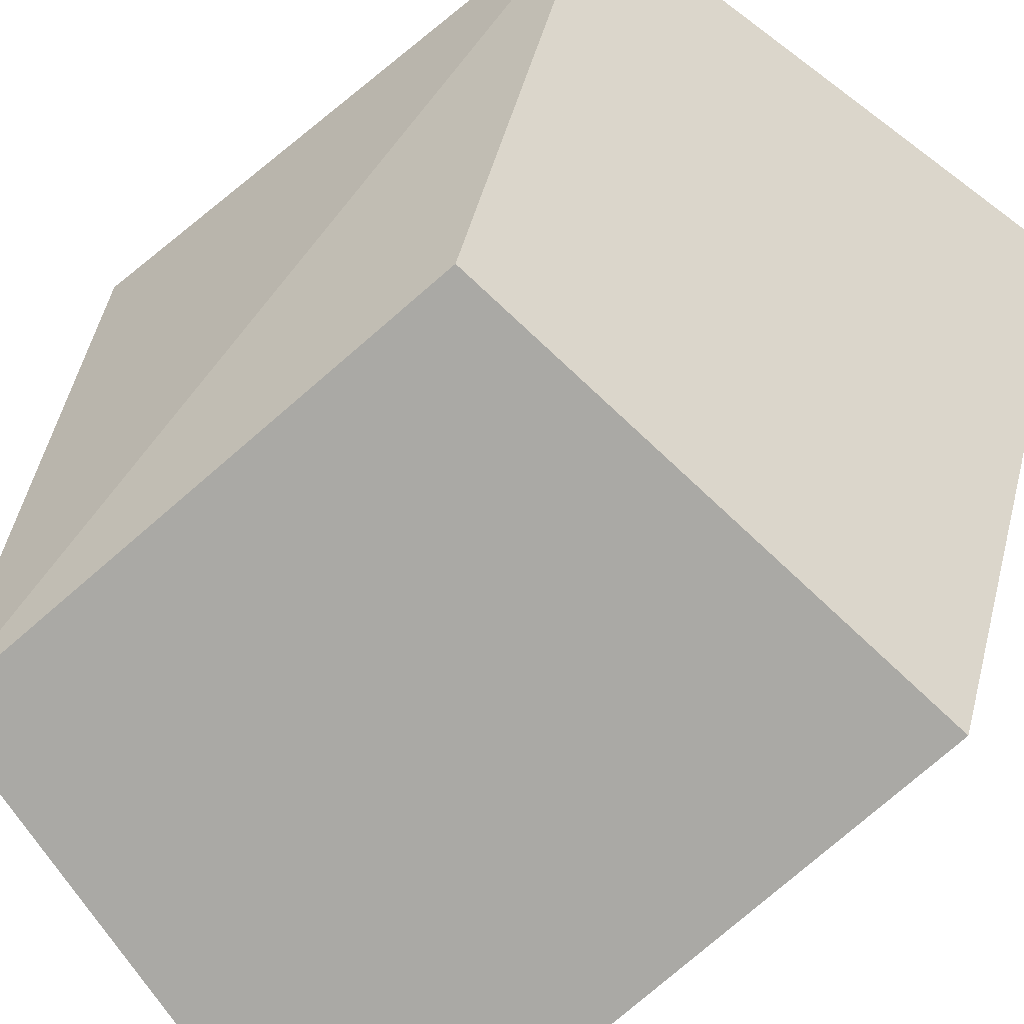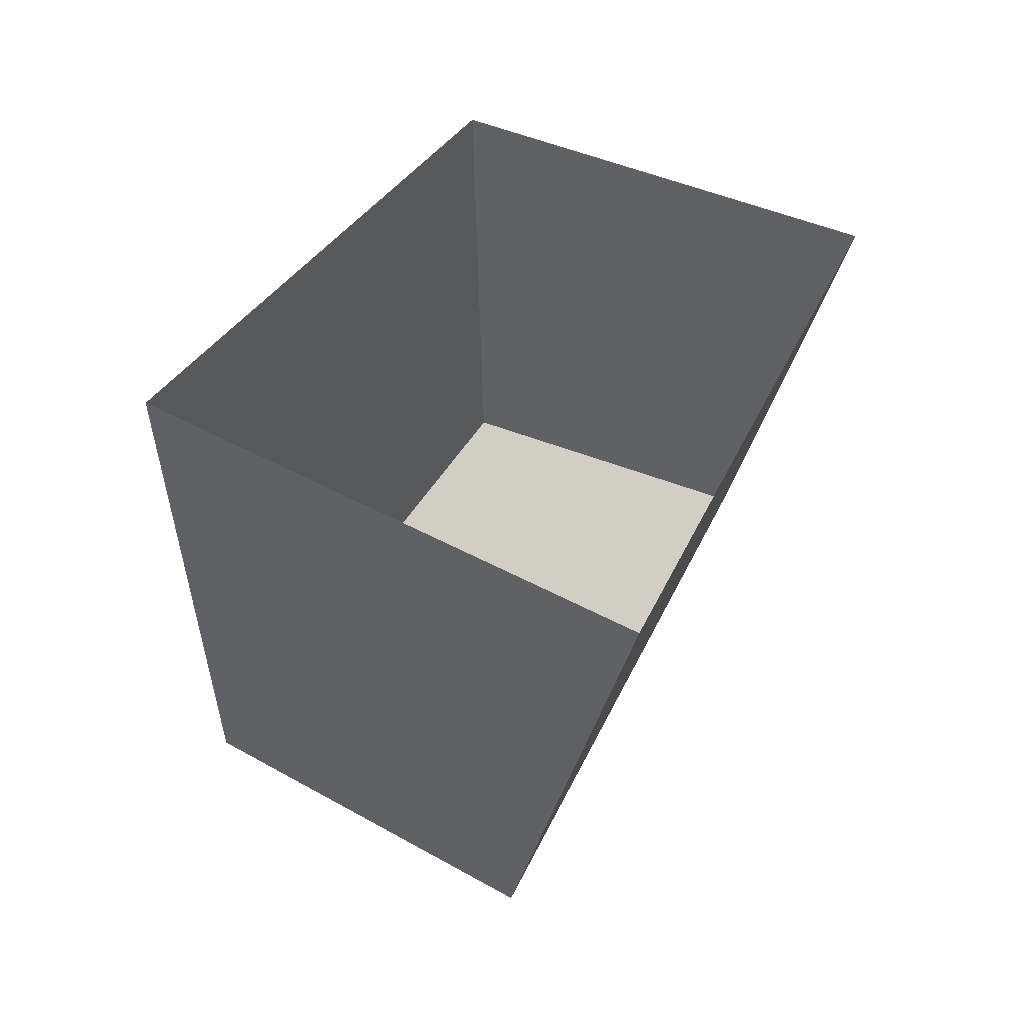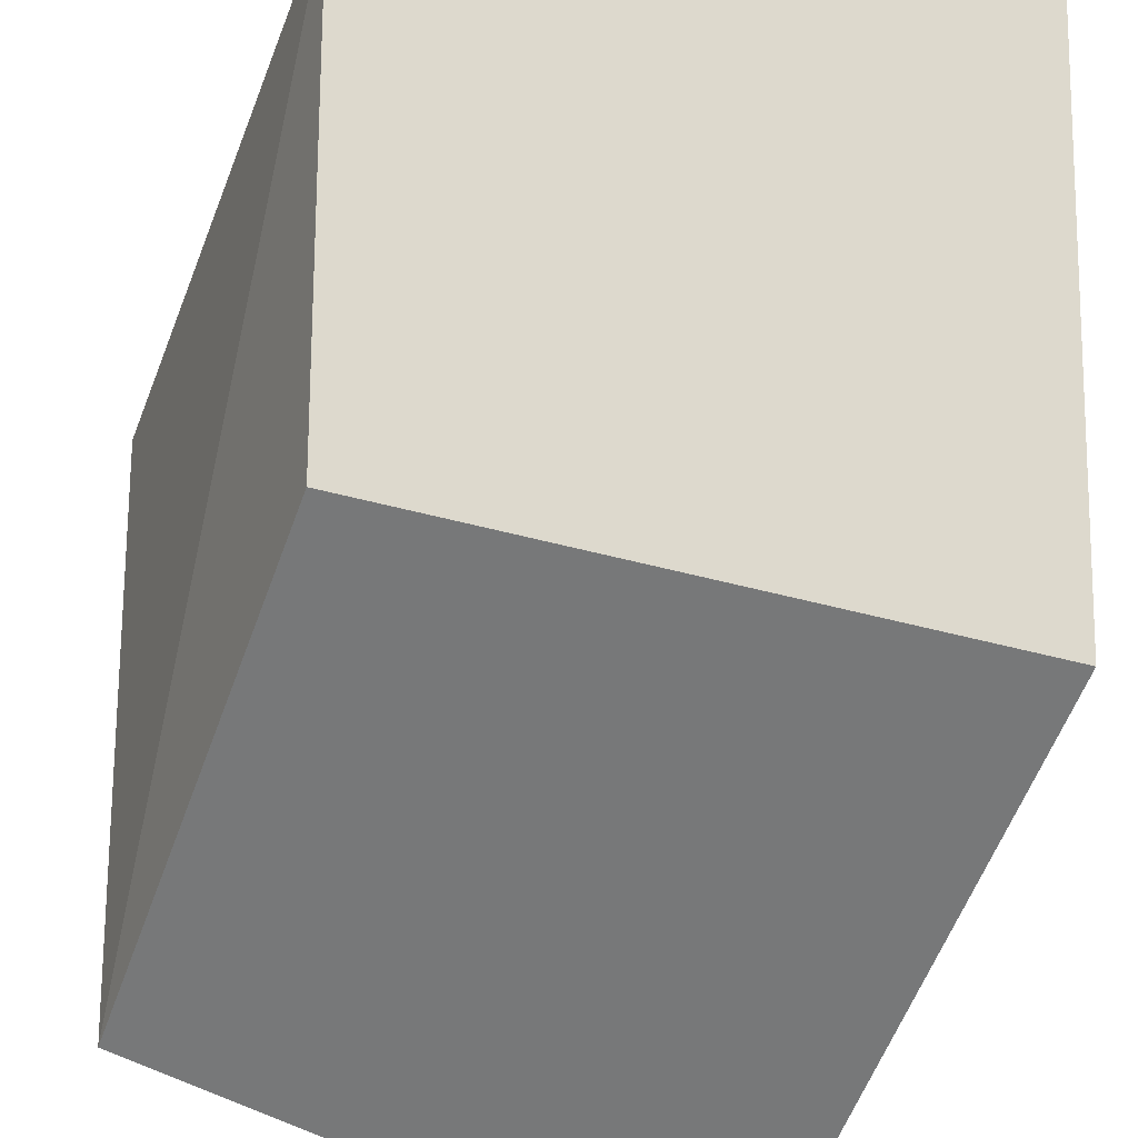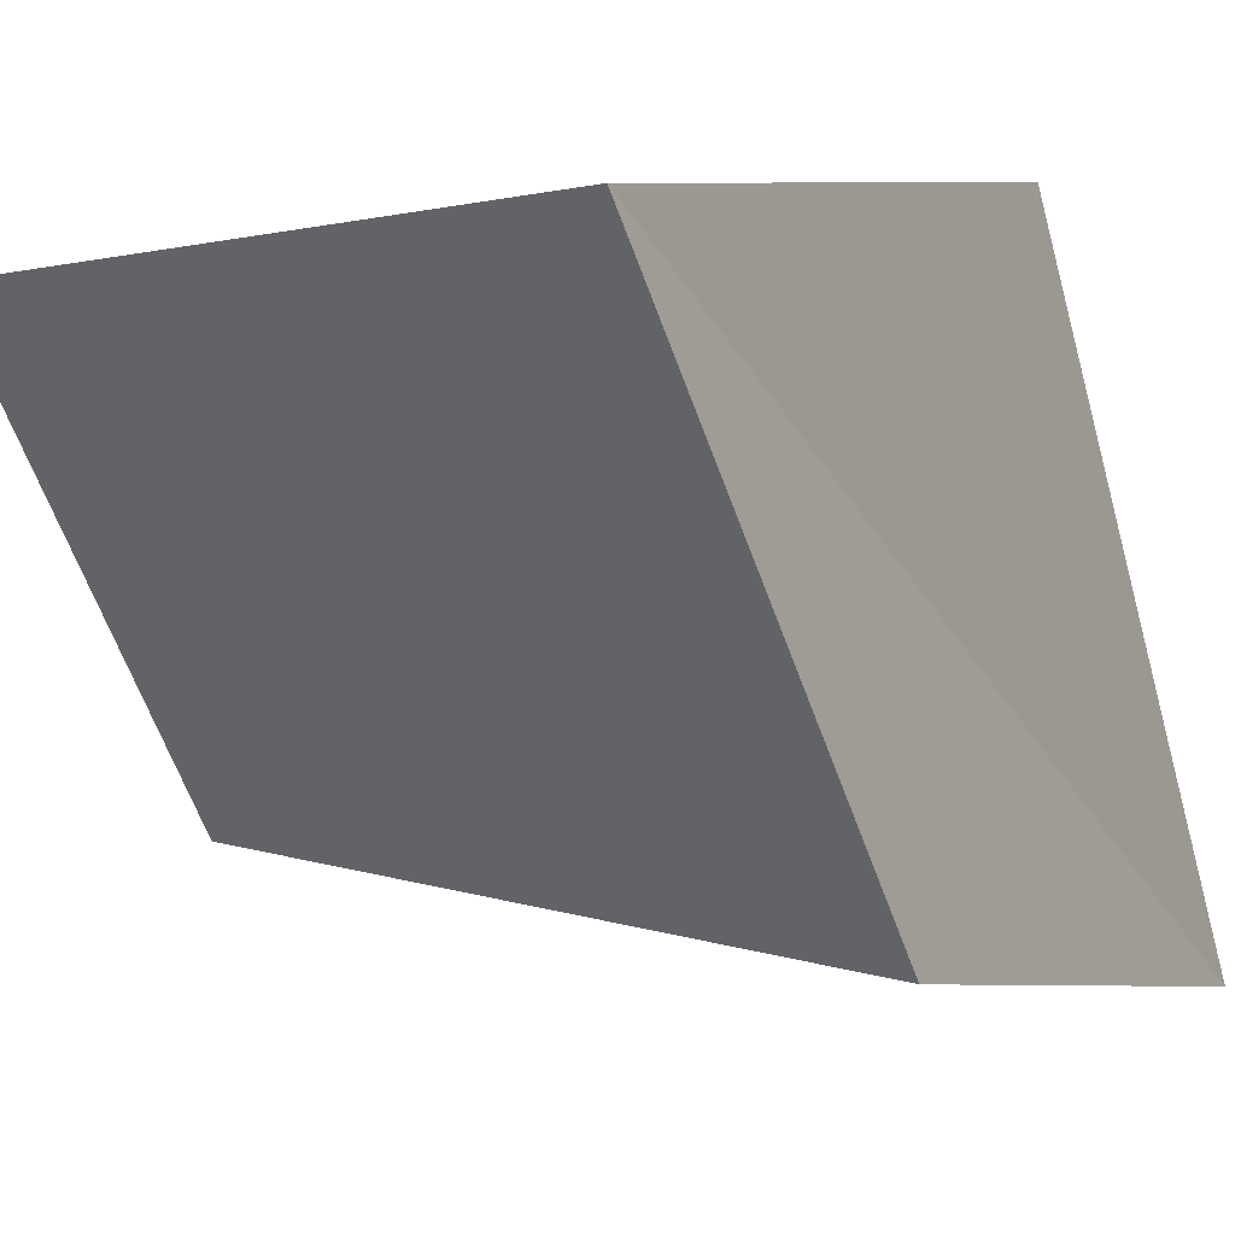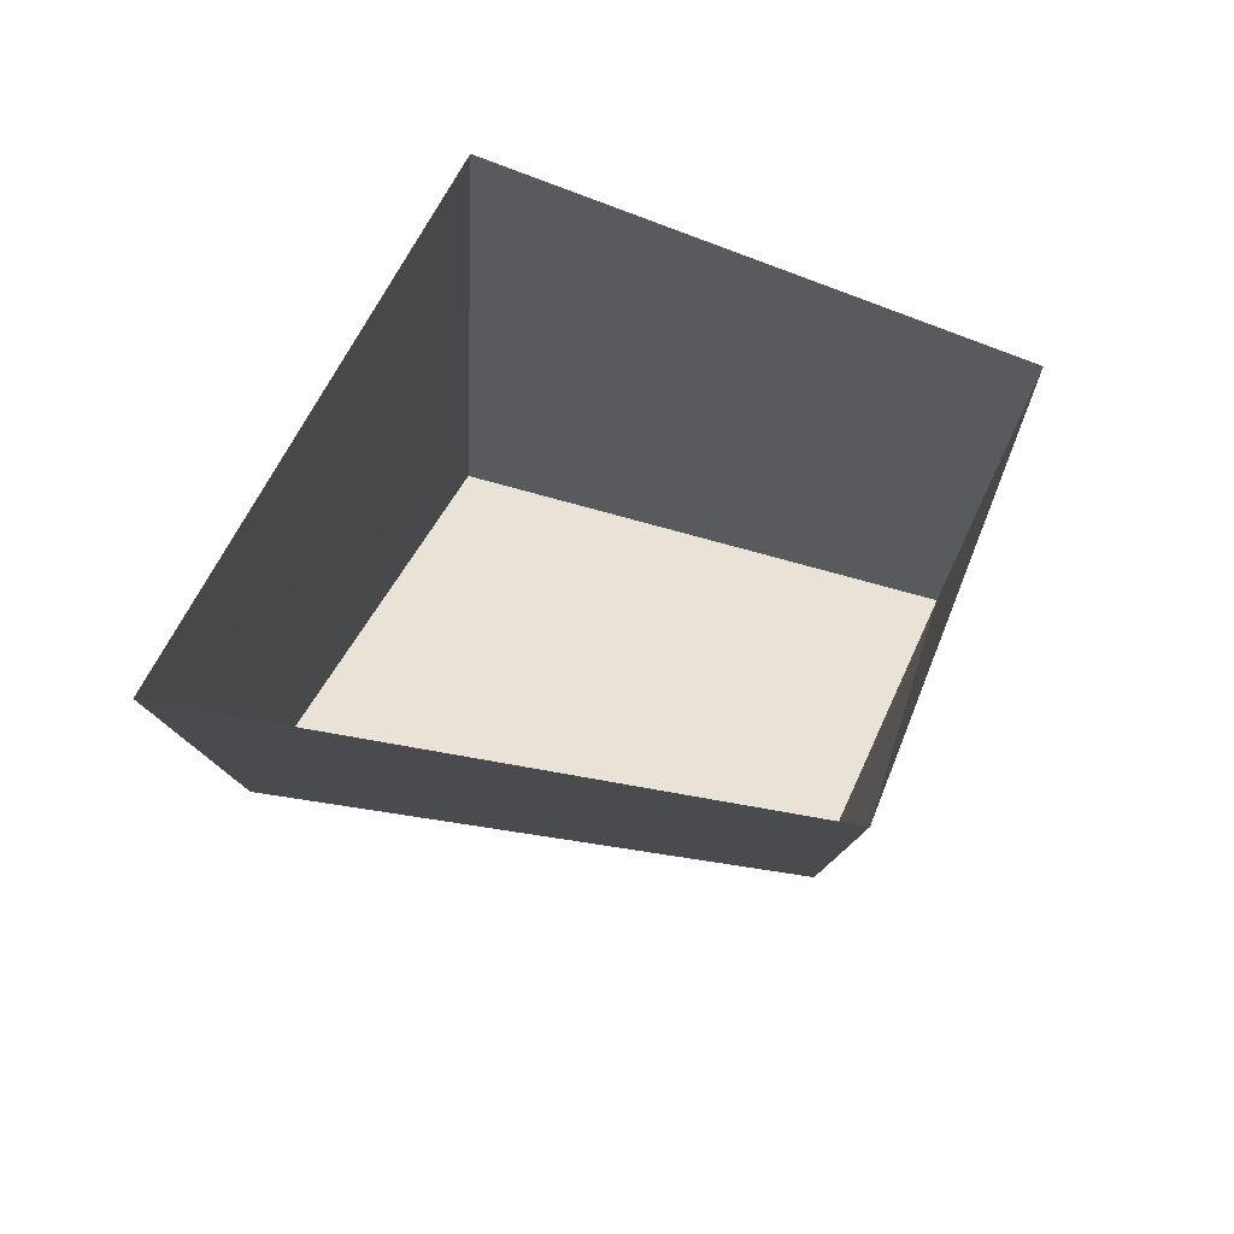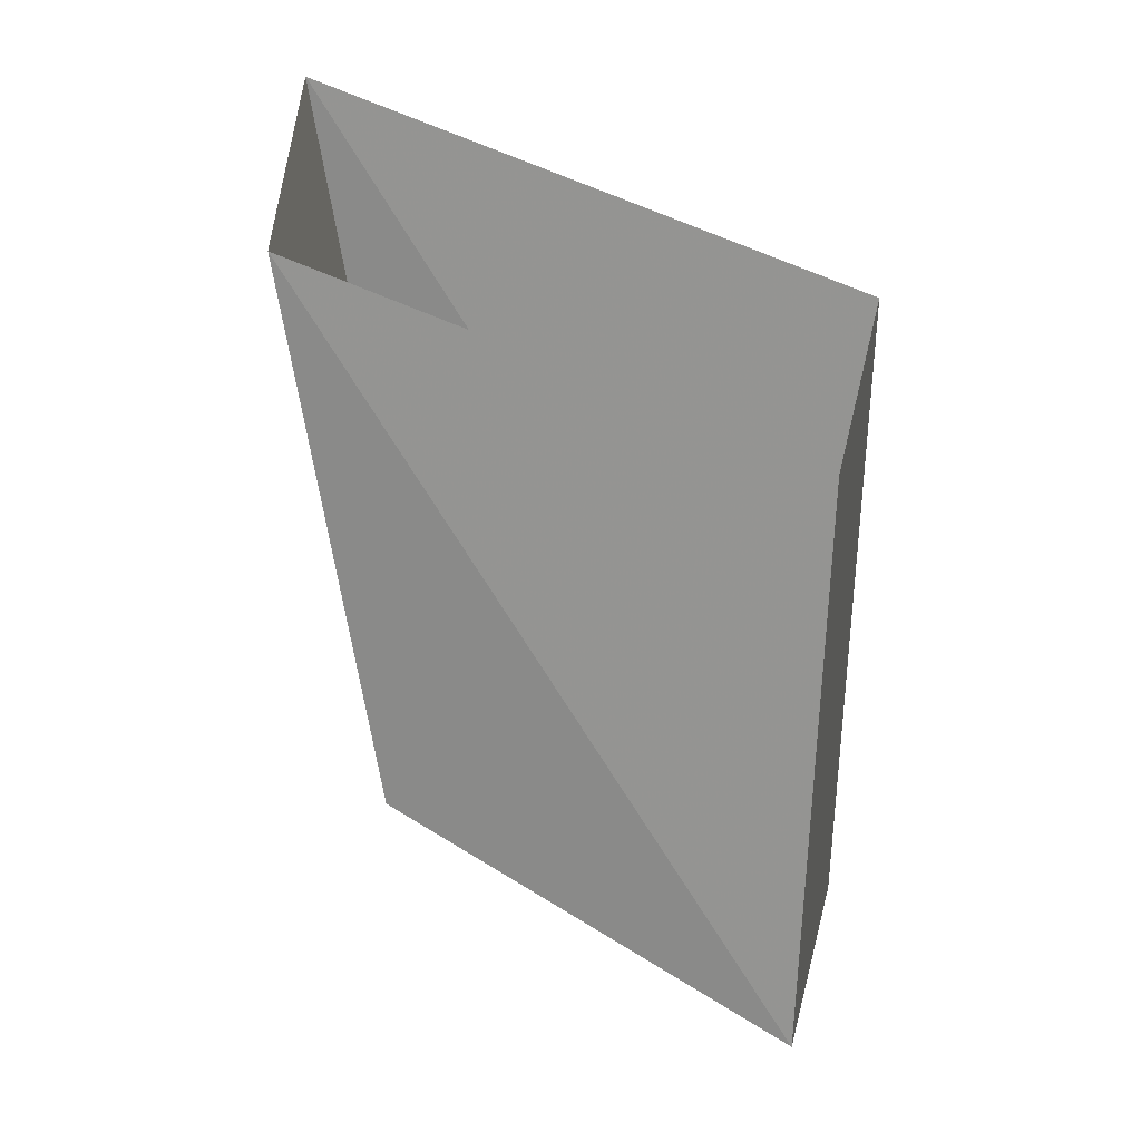
<metadata>
{"format":"obj","ext":"obj","renderer":"f3d","projection":"perspective","resolution":1024,"background":"white","views":[{"elev":-64.7,"azim":132.5,"up":"+Y"},{"elev":57.7,"azim":-58.0,"up":"+Z"},{"elev":-46.9,"azim":162.7,"up":"+Y"},{"elev":4.3,"azim":-150.9,"up":"+Y"},{"elev":70.5,"azim":14.6,"up":"+Z"},{"elev":17.9,"azim":94.6,"up":"+Z"}]}
</metadata>
<code>
g shard_55_mesh
v -0.9274 0.9318 -1.778
v -0.8073 1.048 0.8677
v -1.091 -1.301 1.689
v -1.215 -0.8892 -0.8037
v 1.143 0.7509 -1.433
v 0.9114 -0.7166 -0.6477
v 1.011 -1.049 1.361
v 1.24 0.8444 0.6993
v 1.143 0.7509 -1.433
v 1.24 0.8444 0.6993
v -0.8073 1.048 0.8677
v -0.9274 0.9318 -1.778
v 1.011 -1.049 1.361
v 0.9114 -0.7166 -0.6477
v -1.215 -0.8892 -0.8037
v -1.091 -1.301 1.689
v 0.9114 -0.7166 -0.6477
v 1.143 0.7509 -1.433
v -0.9274 0.9318 -1.778
v -1.215 -0.8892 -0.8037
g shard_55_mesh_0
f 3 2 1
f 4 3 1
f 7 6 5
f 8 7 5
f 11 10 9
f 12 11 9
f 15 14 13
f 16 15 13
f 19 18 17
f 20 19 17

</code>
